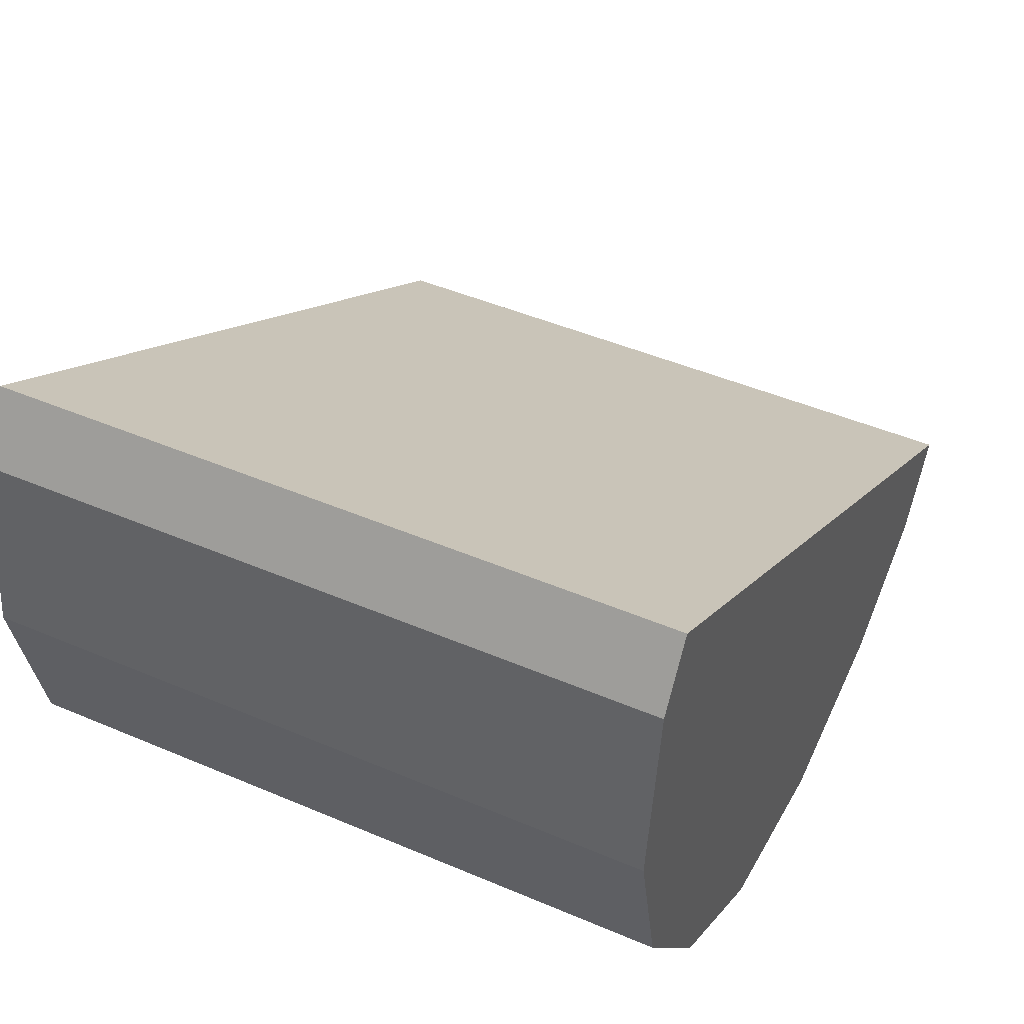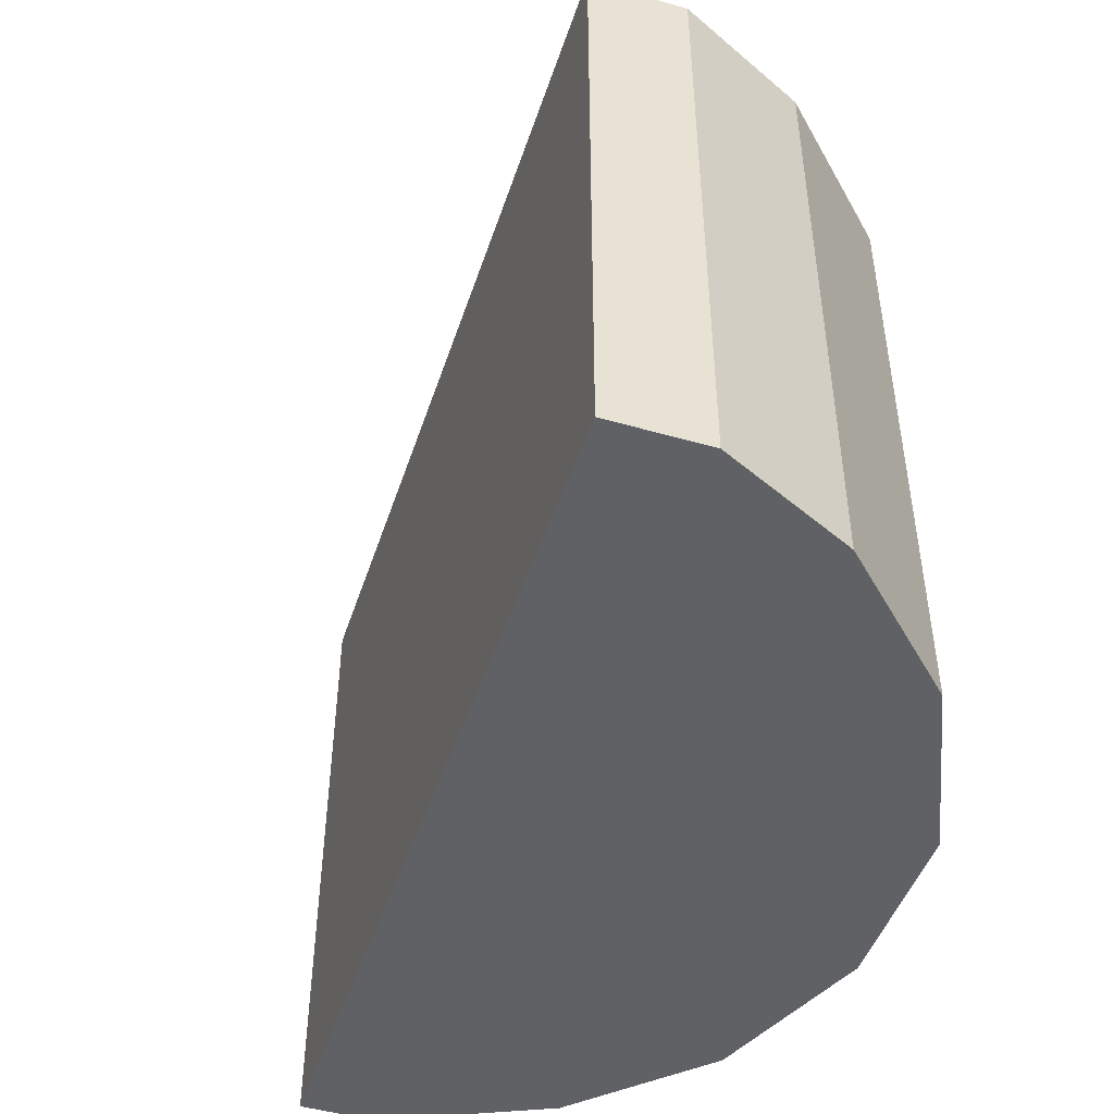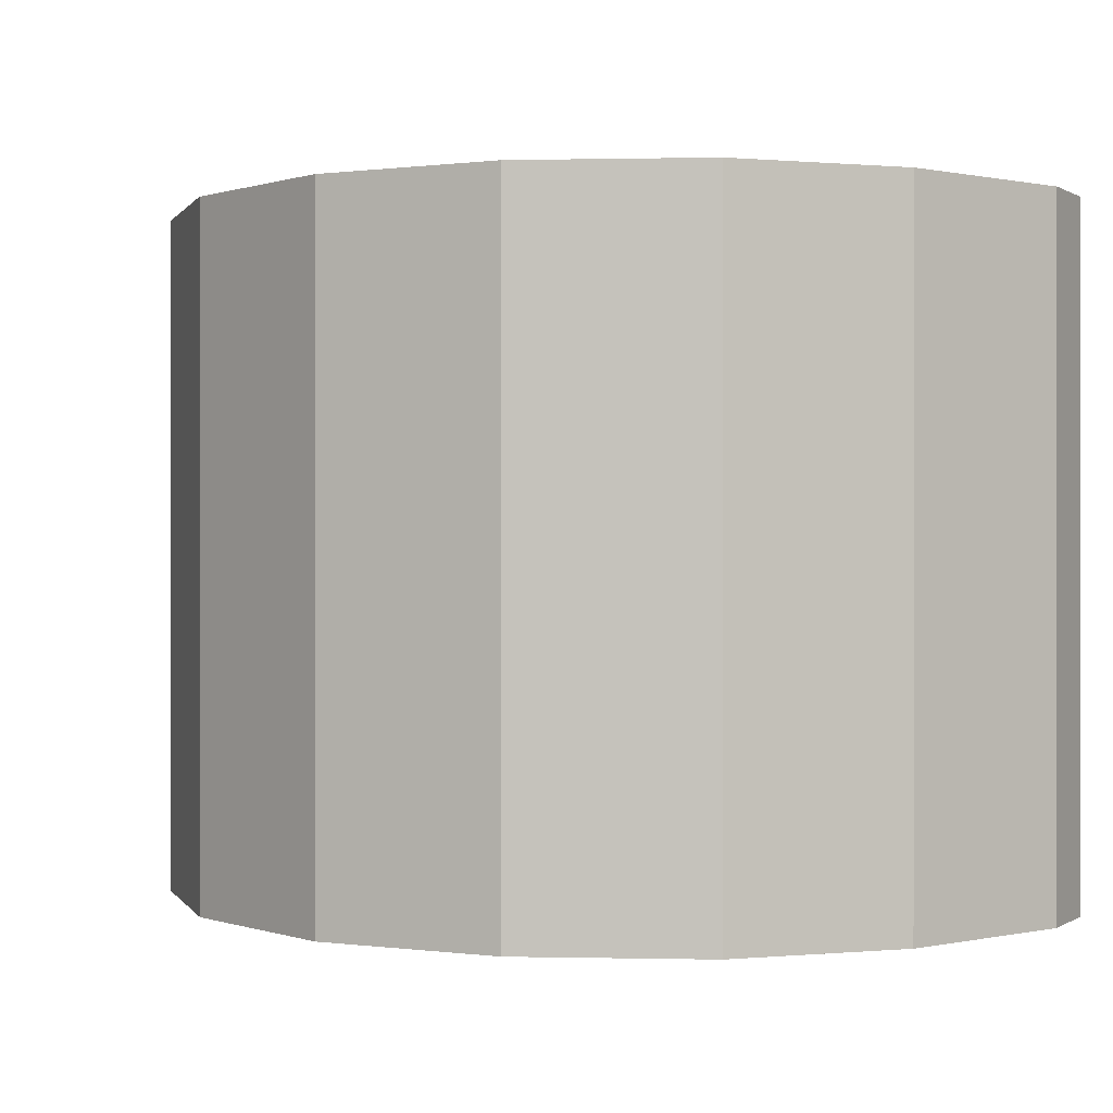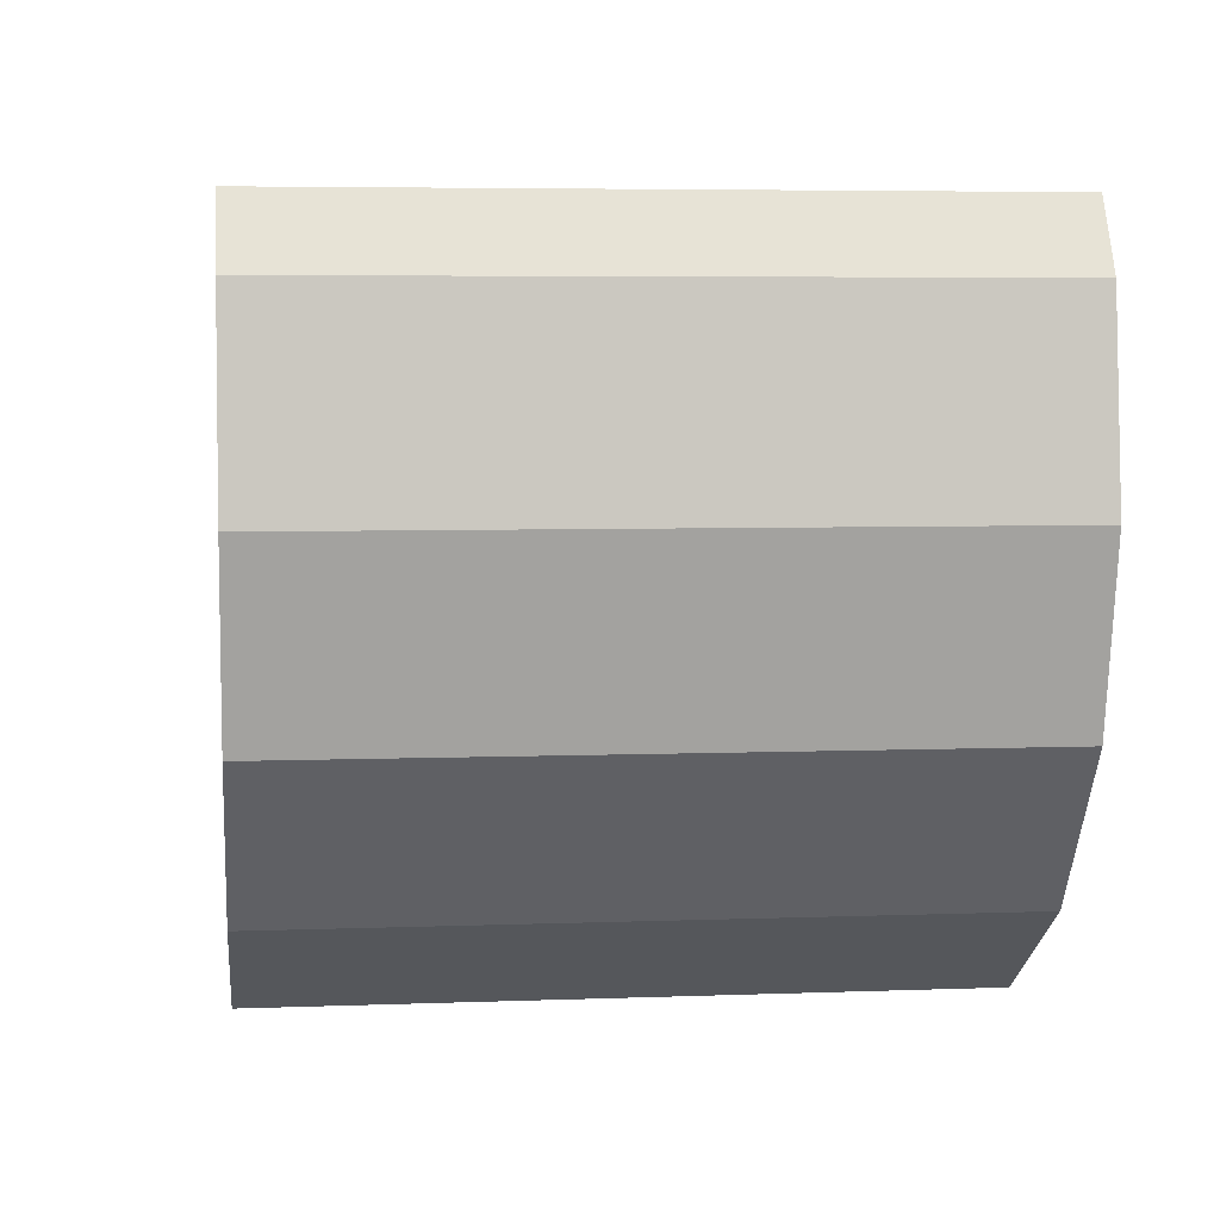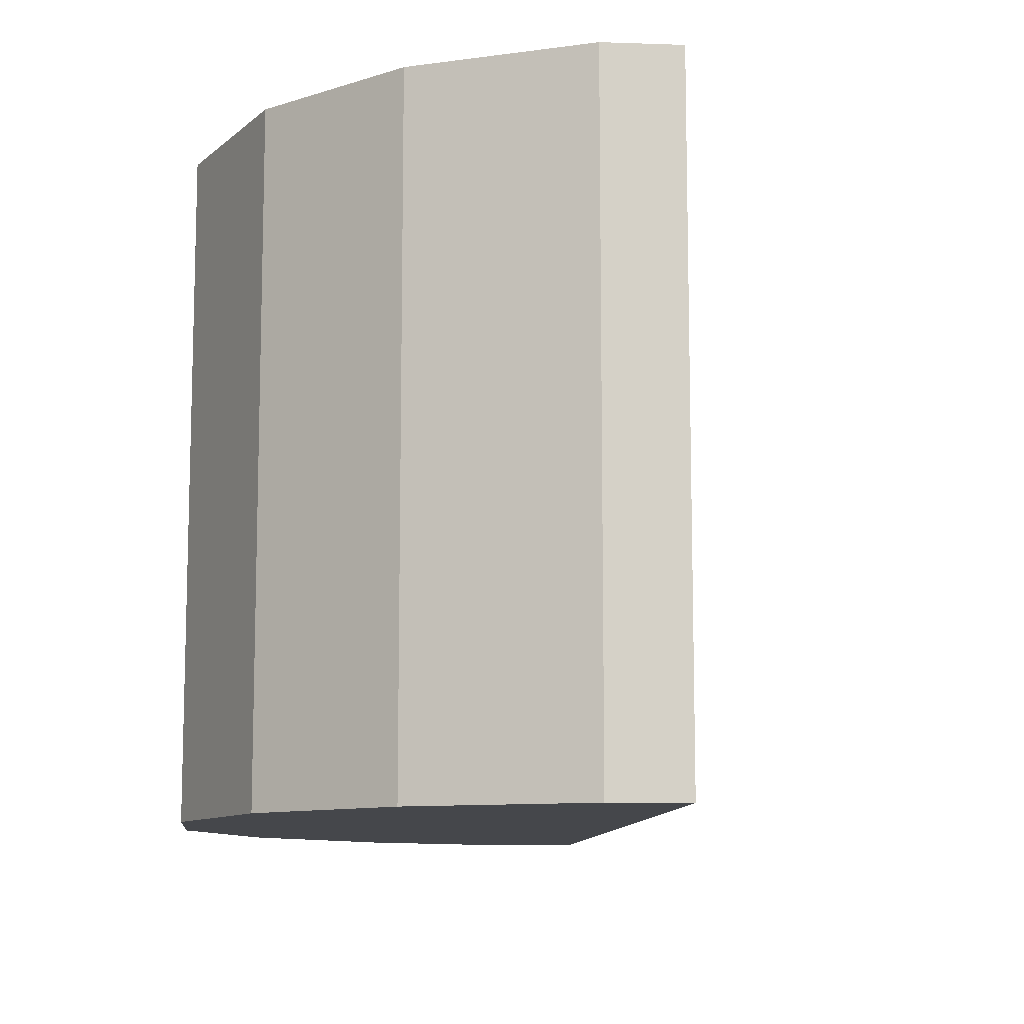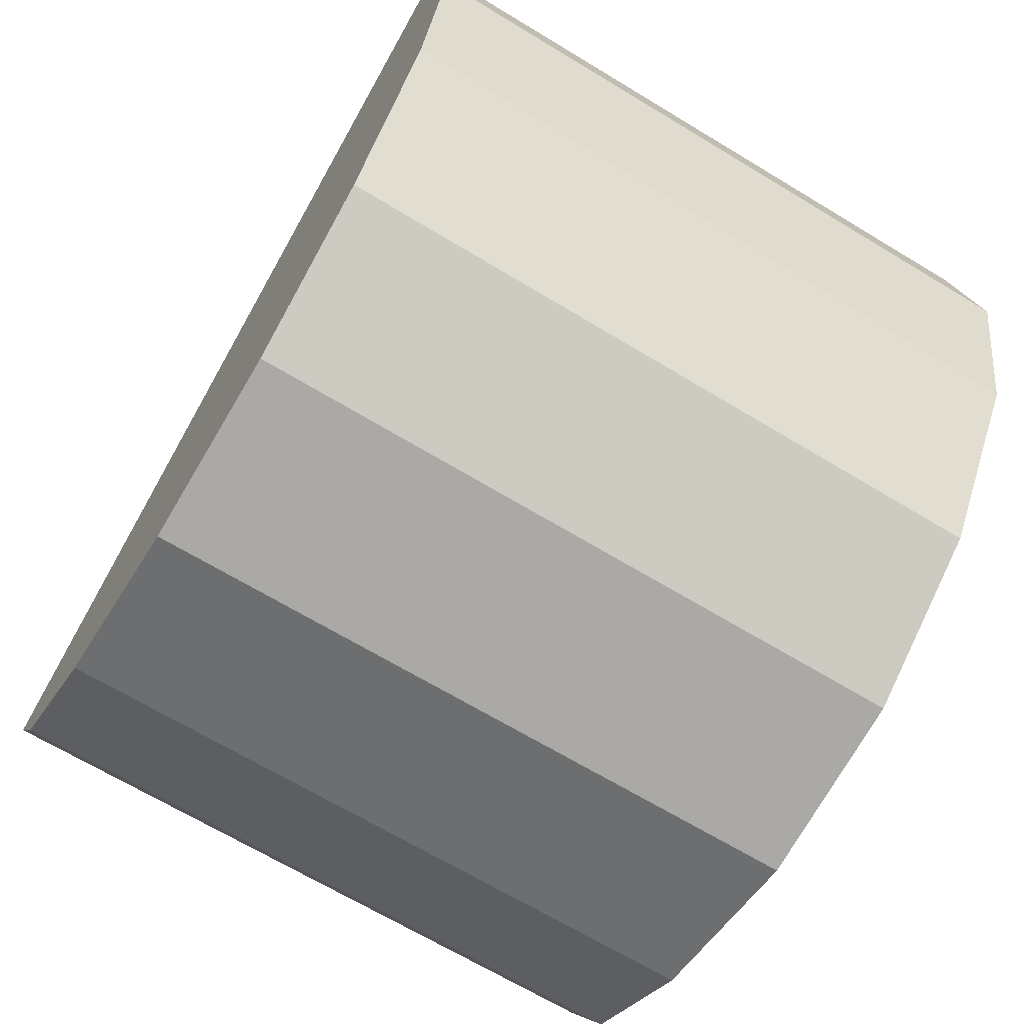
<metadata>
{"format":"obj","ext":"obj","renderer":"f3d","projection":"perspective","resolution":1024,"background":"white","views":[{"elev":46.2,"azim":-64.0,"up":"+Z"},{"elev":-48.1,"azim":103.5,"up":"+Y"},{"elev":0.3,"azim":-121.4,"up":"+Y"},{"elev":5.3,"azim":-96.8,"up":"+Z"},{"elev":-10.3,"azim":-63.8,"up":"+Y"},{"elev":-67.8,"azim":-121.2,"up":"+Z"}]}
</metadata>
<code>
v  1.974 4.37 -2.748
v  4.367 4.37 -2.624
v  3.189 4.37 -2.93
v  0.964 4.37 -2.107
v  5.201 4.37 -2.08
v  0.252 4.37 -1.126
v  5.548 4.37 -1.51
v  0.412 4.37 1.633
v  0 4.37 2.676e-16
v  0.152 4.37 1.203
v  5.201 1.274e-16 -2.08
v  4.367 1.607e-16 -2.624
v  5.548 9.246e-17 -1.51
v  3.189 1.794e-16 -2.93
v  1.974 1.683e-16 -2.748
v  0.964 1.29e-16 -2.107
v  0.252 6.895e-17 -1.126
v  0 0 0
v  0.152 -7.366e-17 1.203
v  0.412 -9.999e-17 1.633
g defaultobject
f 1 2 3
f 2 1 4
f 2 4 5
f 5 4 6
f 5 6 7
f 7 6 8
f 8 6 9
f 8 9 10
f 11 2 5
f 2 11 12
f 13 5 7
f 5 13 11
f 12 3 2
f 3 12 14
f 14 1 3
f 1 14 15
f 15 4 1
f 4 15 16
f 16 6 4
f 6 16 17
f 17 9 6
f 9 17 18
f 18 10 9
f 10 18 19
f 19 8 10
f 8 19 20
f 20 7 8
f 7 20 13
f 18 20 19
f 20 18 17
f 20 17 13
f 13 17 16
f 13 16 15
f 13 15 14
f 13 14 12
f 13 12 11

</code>
